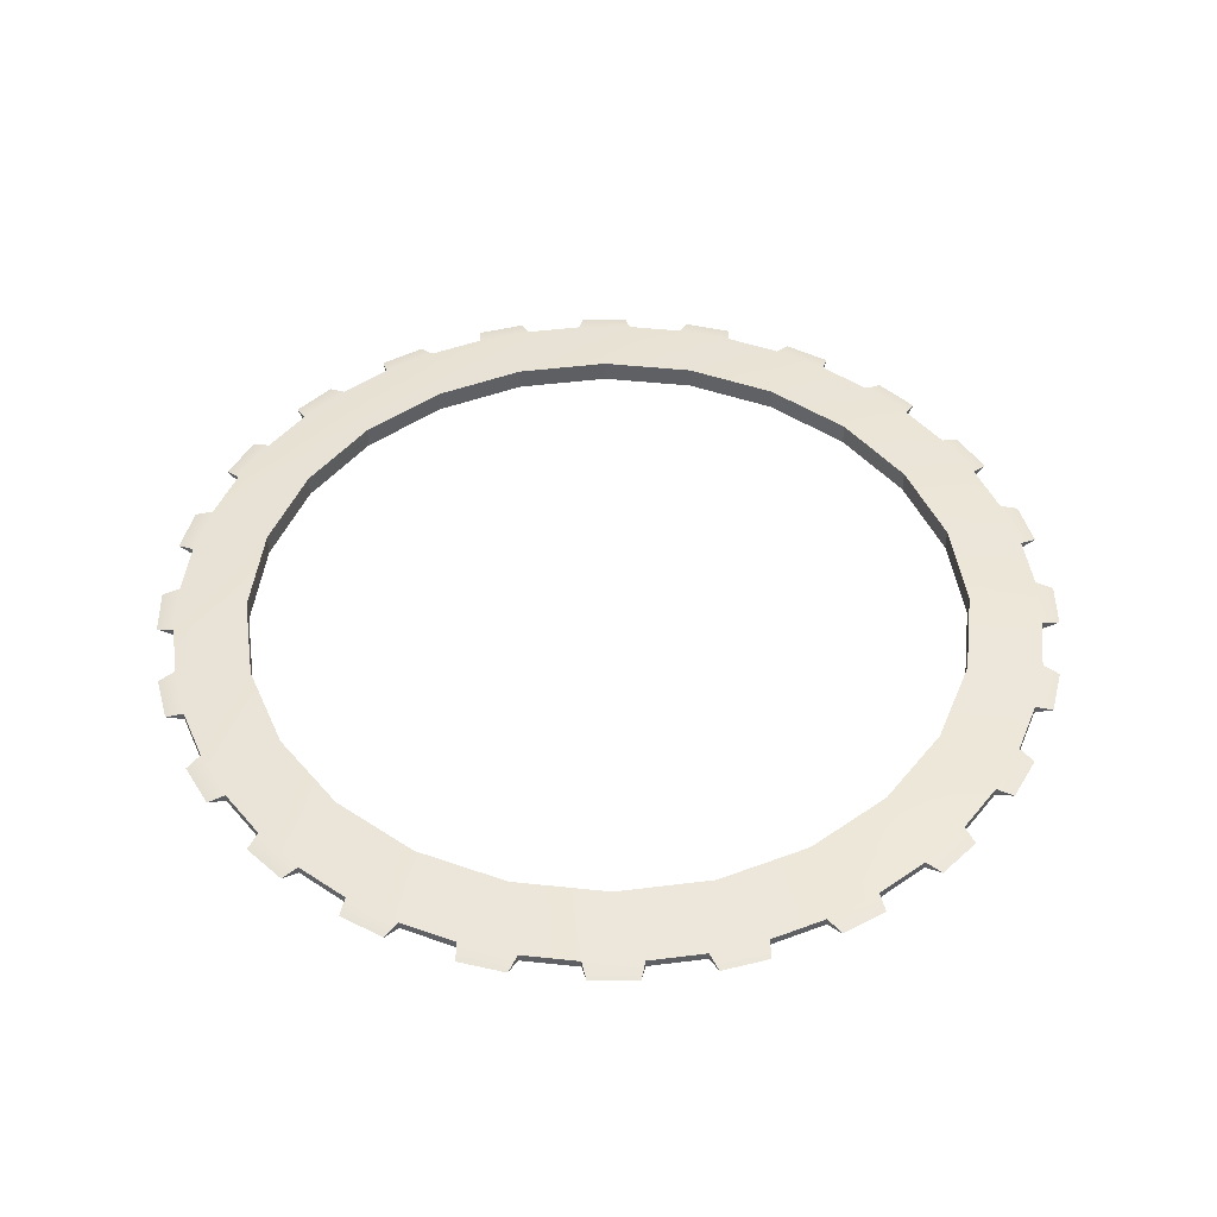
<metadata>
{"format":"obj","ext":"obj","renderer":"f3d","projection":"perspective","resolution":1024,"background":"white","views":[{"elev":46.5,"azim":14.4,"up":"+Z"}]}
</metadata>
<code>
g Powerup_Theresa_01_Gear
v 0.8606 -4.326 -0.0414
v 1.418 -4.177 -0.04142
v 1.422 -4.362 1e-05
v 0.9496 -4.489 1e-05
v 0.9529 -3.556 -0.1125
v 9e-06 -3.682 -0.1125
v 0.2885 -4.402 -0.04138
v 1.951 -3.956 -0.0414
v 1.841 -3.188 -0.1124
v 2.451 -3.668 -0.0414
v 2.503 -3.846 -1e-05
v 2.079 -4.09 2.9e-05
v 2.908 -3.316 -0.04142
v 2.603 -2.603 -0.1124
v 3.316 -2.908 -0.0414
v 3.413 -3.067 2.9e-05
v 3.067 -3.413 1e-05
v 3.668 -2.451 -0.04138
v 3.188 -1.841 -0.1125
v 3.956 -1.951 -0.04138
v 4.09 -2.079 1e-05
v 3.846 -2.503 1e-05
v 4.177 -1.418 -0.04142
v 3.556 -0.9529 -0.1125
v 4.326 -0.8605 -0.04142
v 4.489 -0.9496 1e-05
v 4.362 -1.422 1e-05
v 4.402 -0.2885 -0.04142
v 3.682 2e-05 -0.1125
v 1.841 -3.188 0.1125
v 2.603 -2.603 0.1125
v 2.603 -2.603 -0.1124
v 1.841 -3.188 -0.1124
v 2.603 -2.603 0.1125
v 3.188 -1.841 0.1125
v 3.188 -1.841 -0.1125
v 2.603 -2.603 -0.1124
v -0.2885 -4.402 -0.04142
v 0.2447 -4.582 2.9e-05
v -0.2446 -4.582 2.9e-05
v 0.2885 -4.401 0.04145
v 0.2885 -4.402 -0.04138
v 0.8606 -4.326 -0.0414
v 0.8606 -4.326 0.04144
v 1.418 -4.177 0.04145
v 1.418 -4.177 -0.04142
v 1.951 -3.956 -0.0414
v 1.951 -3.956 0.04145
v 2.451 -3.668 0.04144
v 2.451 -3.668 -0.0414
v 2.908 -3.316 -0.04142
v 2.908 -3.316 0.04144
v 3.316 -2.908 0.04144
v 3.316 -2.908 -0.0414
v 3.668 -2.451 -0.04138
v 3.668 -2.451 0.04145
v 3.956 -1.951 0.04144
v 3.956 -1.951 -0.04138
v 4.177 -1.418 -0.04142
v 4.177 -1.418 0.04144
v 4.326 -0.8605 0.04144
v 4.326 -0.8605 -0.04142
v 4.402 -0.2885 -0.04142
v 4.402 -0.2885 0.04144
v 0.8606 -4.326 0.04144
v 0.9496 -4.489 1e-05
v 1.422 -4.362 1e-05
v 1.418 -4.177 0.04145
v 0.9529 -3.556 0.1125
v 9e-06 -3.682 0.1125
v 0.2885 -4.401 0.04145
v 1.951 -3.956 0.04145
v 1.841 -3.188 0.1125
v 2.451 -3.668 0.04144
v 2.503 -3.846 -1e-05
v 2.079 -4.09 2.9e-05
v 2.908 -3.316 0.04144
v 2.603 -2.603 0.1125
v 3.316 -2.908 0.04144
v 3.413 -3.067 2.9e-05
v 3.067 -3.413 1e-05
v 3.668 -2.451 0.04145
v 3.188 -1.841 0.1125
v 3.956 -1.951 0.04144
v 4.09 -2.079 1e-05
v 3.846 -2.503 1e-05
v 4.177 -1.418 0.04144
v 3.556 -0.9529 0.1125
v 4.326 -0.8605 0.04144
v 4.489 -0.9496 1e-05
v 4.362 -1.422 1e-05
v 4.402 -0.2885 0.04144
v 3.682 2.9e-05 0.1125
v 1.418 -4.177 0.04145
v 1.422 -4.362 1e-05
v 1.418 -4.177 -0.04142
v 0.8606 -4.326 -0.0414
v 0.9496 -4.489 1e-05
v 0.8606 -4.326 0.04144
v 2.451 -3.668 0.04144
v 2.503 -3.846 -1e-05
v 2.451 -3.668 -0.0414
v 1.951 -3.956 -0.0414
v 2.079 -4.09 2.9e-05
v 1.951 -3.956 0.04145
v 3.316 -2.908 0.04144
v 3.413 -3.067 2.9e-05
v 3.316 -2.908 -0.0414
v 2.908 -3.316 -0.04142
v 3.067 -3.413 1e-05
v 2.908 -3.316 0.04144
v 3.956 -1.951 0.04144
v 4.09 -2.079 1e-05
v 3.956 -1.951 -0.04138
v 3.668 -2.451 -0.04138
v 3.846 -2.503 1e-05
v 3.668 -2.451 0.04145
v 4.326 -0.8605 0.04144
v 4.489 -0.9496 1e-05
v 4.326 -0.8605 -0.04142
v 4.177 -1.418 -0.04142
v 4.362 -1.422 1e-05
v 4.177 -1.418 0.04144
v 9e-06 -3.682 -0.1125
v 9e-06 -3.682 0.1125
v 0.9529 -3.556 0.1125
v 0.9529 -3.556 -0.1125
v 0.9529 -3.556 -0.1125
v 0.9529 -3.556 0.1125
v 1.841 -3.188 0.1125
v 1.841 -3.188 -0.1124
v 3.188 -1.841 -0.1125
v 3.188 -1.841 0.1125
v 3.556 -0.9529 0.1125
v 3.556 -0.9529 -0.1125
v 3.556 -0.9529 -0.1125
v 3.556 -0.9529 0.1125
v 3.682 2.9e-05 0.1125
v 3.682 2e-05 -0.1125
v -0.2885 -4.402 0.04144
v -0.2446 -4.582 2.9e-05
v 0.2447 -4.582 2.9e-05
v 0.2885 -4.401 0.04145
v 0.2447 -4.582 2.9e-05
v 0.2885 -4.402 -0.04138
v -0.2885 -4.402 -0.04142
v -0.2446 -4.582 2.9e-05
v -0.2885 -4.402 0.04144
v 4.326 0.8606 -0.04142
v 4.177 1.418 -0.04144
v 4.363 1.422 -1e-05
v 4.489 0.9496 -1e-05
v 3.556 0.9529 -0.1125
v 3.682 2e-05 -0.1125
v 4.402 0.2885 -0.04142
v 3.956 1.951 -0.04142
v 3.188 1.841 -0.1125
v 3.668 2.451 -0.04142
v 3.846 2.503 -1e-05
v 4.09 2.079 -1e-05
v 3.316 2.908 -0.04144
v 2.603 2.603 -0.1125
v 2.908 3.316 -0.04142
v 3.067 3.413 -1e-05
v 3.413 3.067 -1e-05
v 2.451 3.668 -0.04142
v 1.841 3.188 -0.1125
v 1.951 3.956 -0.0414
v 2.079 4.09 -1e-05
v 2.503 3.846 -1e-05
v 1.418 4.177 -0.04144
v 0.9529 3.556 -0.1125
v 0.8605 4.326 -0.04144
v 0.9496 4.489 -1e-05
v 1.422 4.363 -1e-05
v 0.2885 4.402 -0.04142
v 9e-06 3.682 -0.1125
v 1.841 3.188 0.1125
v 0.9529 3.556 0.1125
v 0.9529 3.556 -0.1125
v 1.841 3.188 -0.1125
v 4.402 -0.2885 -0.04142
v 4.582 0.2447 -1e-05
v 4.582 -0.2446 -1e-05
v 4.402 0.2885 0.04144
v 4.402 0.2885 -0.04142
v 4.326 0.8606 -0.04142
v 4.326 0.8606 0.0414
v 4.177 1.418 0.04144
v 4.177 1.418 -0.04144
v 3.956 1.951 -0.04142
v 3.956 1.951 0.04144
v 3.668 2.451 0.0414
v 3.668 2.451 -0.04142
v 3.316 2.908 -0.04144
v 3.316 2.908 0.04144
v 2.908 3.316 0.0414
v 2.908 3.316 -0.04142
v 2.451 3.668 -0.04142
v 2.451 3.668 0.04144
v 1.951 3.956 0.0414
v 1.951 3.956 -0.0414
v 1.418 4.177 -0.04144
v 1.418 4.177 0.04144
v 0.8606 4.326 0.04144
v 0.8605 4.326 -0.04144
v 0.2885 4.402 -0.04142
v 0.2885 4.402 0.04144
v 4.326 0.8606 0.0414
v 4.489 0.9496 -1e-05
v 4.363 1.422 -1e-05
v 4.177 1.418 0.04144
v 3.556 0.9529 0.1125
v 3.682 2.9e-05 0.1125
v 4.402 0.2885 0.04144
v 3.956 1.951 0.04144
v 3.188 1.841 0.1125
v 3.668 2.451 0.0414
v 3.846 2.503 -1e-05
v 4.09 2.079 -1e-05
v 3.316 2.908 0.04144
v 2.603 2.603 0.1125
v 2.908 3.316 0.0414
v 3.067 3.413 -1e-05
v 3.413 3.067 -1e-05
v 2.451 3.668 0.04144
v 1.841 3.188 0.1125
v 1.951 3.956 0.0414
v 2.079 4.09 -1e-05
v 2.503 3.846 -1e-05
v 1.418 4.177 0.04144
v 0.9529 3.556 0.1125
v 0.8606 4.326 0.04144
v 0.9496 4.489 -1e-05
v 1.422 4.363 -1e-05
v 0.2885 4.402 0.04144
v 9e-06 3.682 0.1125
v 4.177 1.418 0.04144
v 4.363 1.422 -1e-05
v 4.177 1.418 -0.04144
v 4.326 0.8606 -0.04142
v 4.489 0.9496 -1e-05
v 4.326 0.8606 0.0414
v 3.668 2.451 0.0414
v 3.846 2.503 -1e-05
v 3.668 2.451 -0.04142
v 3.956 1.951 -0.04142
v 4.09 2.079 -1e-05
v 3.956 1.951 0.04144
v 2.908 3.316 0.0414
v 3.067 3.413 -1e-05
v 2.908 3.316 -0.04142
v 3.316 2.908 -0.04144
v 3.413 3.067 -1e-05
v 3.316 2.908 0.04144
v 1.951 3.956 0.0414
v 2.079 4.09 -1e-05
v 1.951 3.956 -0.0414
v 2.451 3.668 -0.04142
v 2.503 3.846 -1e-05
v 2.451 3.668 0.04144
v 0.8606 4.326 0.04144
v 0.9496 4.489 -1e-05
v 0.8605 4.326 -0.04144
v 1.418 4.177 -0.04144
v 1.422 4.363 -1e-05
v 1.418 4.177 0.04144
v 3.682 2e-05 -0.1125
v 3.682 2.9e-05 0.1125
v 3.556 0.9529 0.1125
v 3.556 0.9529 -0.1125
v 3.556 0.9529 -0.1125
v 3.556 0.9529 0.1125
v 3.188 1.841 0.1125
v 3.188 1.841 -0.1125
v 3.188 1.841 -0.1125
v 3.188 1.841 0.1125
v 2.603 2.603 0.1125
v 2.603 2.603 -0.1125
v 2.603 2.603 -0.1125
v 2.603 2.603 0.1125
v 1.841 3.188 0.1125
v 1.841 3.188 -0.1125
v 0.9529 3.556 -0.1125
v 0.9529 3.556 0.1125
v 9e-06 3.682 0.1125
v 9e-06 3.682 -0.1125
v 4.402 -0.2885 0.04144
v 4.582 -0.2446 -1e-05
v 4.582 0.2447 -1e-05
v 4.402 0.2885 0.04144
v 4.582 0.2447 -1e-05
v 4.402 0.2885 -0.04142
v 4.402 -0.2885 -0.04142
v 4.582 -0.2446 -1e-05
v 4.402 -0.2885 0.04144
v -0.8606 4.326 -0.0414
v -1.418 4.177 -0.04142
v -1.422 4.362 1e-05
v -0.9496 4.489 1e-05
v -0.9529 3.556 -0.1125
v 9e-06 3.682 -0.1125
v -0.2885 4.402 -0.04138
v -1.951 3.956 -0.0414
v -1.841 3.188 -0.1124
v -2.451 3.668 -0.0414
v -2.503 3.846 -1e-05
v -2.079 4.09 2.9e-05
v -2.908 3.316 -0.04142
v -2.603 2.603 -0.1124
v -3.316 2.908 -0.0414
v -3.413 3.067 2.9e-05
v -3.067 3.413 1e-05
v -3.668 2.451 -0.04138
v -3.188 1.841 -0.1125
v -3.956 1.951 -0.04138
v -4.09 2.079 1e-05
v -3.846 2.503 1e-05
v -4.177 1.418 -0.04142
v -3.556 0.9529 -0.1125
v -4.326 0.8605 -0.04142
v -4.489 0.9496 1e-05
v -4.363 1.422 1e-05
v -4.402 0.2885 -0.04142
v -3.682 -2e-05 -0.1125
v -1.841 3.188 0.1125
v -2.603 2.603 0.1125
v -2.603 2.603 -0.1124
v -1.841 3.188 -0.1124
v 0.2885 4.402 -0.04142
v -0.2447 4.582 2.9e-05
v 0.2446 4.582 2.9e-05
v -0.2885 4.401 0.04144
v -0.2885 4.402 -0.04138
v -0.8606 4.326 -0.0414
v -0.8606 4.326 0.04144
v -1.418 4.177 0.04144
v -1.418 4.177 -0.04142
v -1.951 3.956 -0.0414
v -1.951 3.956 0.04144
v -2.451 3.668 0.04144
v -2.451 3.668 -0.0414
v -2.908 3.316 -0.04142
v -2.908 3.316 0.04145
v -3.316 2.908 0.04144
v -3.316 2.908 -0.0414
v -3.668 2.451 -0.04138
v -3.668 2.451 0.04145
v -3.956 1.951 0.04144
v -3.956 1.951 -0.04138
v -4.177 1.418 -0.04142
v -4.177 1.418 0.04145
v -4.326 0.8605 0.04145
v -4.326 0.8605 -0.04142
v -4.402 0.2885 -0.04142
v -4.402 0.2885 0.04144
v -0.8606 4.326 0.04144
v -0.9496 4.489 1e-05
v -1.422 4.362 1e-05
v -1.418 4.177 0.04144
v -0.9529 3.556 0.1125
v 9e-06 3.682 0.1125
v -0.2885 4.401 0.04144
v -1.951 3.956 0.04144
v -1.841 3.188 0.1125
v -2.451 3.668 0.04144
v -2.503 3.846 -1e-05
v -2.079 4.09 2.9e-05
v -2.908 3.316 0.04145
v -2.603 2.603 0.1125
v -3.316 2.908 0.04144
v -3.413 3.067 2.9e-05
v -3.067 3.413 1e-05
v -3.668 2.451 0.04145
v -3.188 1.841 0.1125
v -3.956 1.951 0.04144
v -4.09 2.079 1e-05
v -3.846 2.503 1e-05
v -4.177 1.418 0.04145
v -3.556 0.9529 0.1125
v -4.326 0.8605 0.04145
v -4.489 0.9496 1e-05
v -4.363 1.422 1e-05
v -4.402 0.2885 0.04144
v -3.682 -2.9e-05 0.1125
v -1.418 4.177 0.04144
v -1.422 4.362 1e-05
v -1.418 4.177 -0.04142
v -0.8606 4.326 -0.0414
v -0.9496 4.489 1e-05
v -0.8606 4.326 0.04144
v -2.451 3.668 0.04144
v -2.503 3.846 -1e-05
v -2.451 3.668 -0.0414
v -1.951 3.956 -0.0414
v -2.079 4.09 2.9e-05
v -1.951 3.956 0.04144
v -3.316 2.908 0.04144
v -3.413 3.067 2.9e-05
v -3.316 2.908 -0.0414
v -2.908 3.316 -0.04142
v -3.067 3.413 1e-05
v -2.908 3.316 0.04145
v -3.956 1.951 0.04144
v -4.09 2.079 1e-05
v -3.956 1.951 -0.04138
v -3.668 2.451 -0.04138
v -3.846 2.503 1e-05
v -3.668 2.451 0.04145
v -4.326 0.8605 0.04145
v -4.489 0.9496 1e-05
v -4.326 0.8605 -0.04142
v -4.177 1.418 -0.04142
v -4.363 1.422 1e-05
v -4.177 1.418 0.04145
v 9e-06 3.682 -0.1125
v 9e-06 3.682 0.1125
v -0.9529 3.556 0.1125
v -0.9529 3.556 -0.1125
v -0.9529 3.556 -0.1125
v -0.9529 3.556 0.1125
v -1.841 3.188 0.1125
v -1.841 3.188 -0.1124
v -2.603 2.603 -0.1124
v -2.603 2.603 0.1125
v -3.188 1.841 0.1125
v -3.188 1.841 -0.1125
v -3.188 1.841 -0.1125
v -3.188 1.841 0.1125
v -3.556 0.9529 0.1125
v -3.556 0.9529 -0.1125
v -3.556 0.9529 -0.1125
v -3.556 0.9529 0.1125
v -3.682 -2.9e-05 0.1125
v -3.682 -2e-05 -0.1125
v 0.2885 4.402 0.04144
v 0.2446 4.582 2.9e-05
v -0.2447 4.582 2.9e-05
v -0.2885 4.401 0.04144
v -0.2447 4.582 2.9e-05
v -0.2885 4.402 -0.04138
v 0.2885 4.402 -0.04142
v 0.2446 4.582 2.9e-05
v 0.2885 4.402 0.04144
v -4.326 -0.8606 -0.04142
v -4.177 -1.418 -0.04144
v -4.363 -1.422 -1e-05
v -4.489 -0.9496 -1e-05
v -3.556 -0.9529 -0.1125
v -3.682 -2e-05 -0.1125
v -4.402 -0.2885 -0.04142
v -3.956 -1.951 -0.04142
v -3.188 -1.841 -0.1125
v -3.668 -2.451 -0.04142
v -3.846 -2.503 -1e-05
v -4.09 -2.079 -1e-05
v -3.316 -2.908 -0.04144
v -2.603 -2.603 -0.1125
v -2.908 -3.316 -0.04142
v -3.067 -3.413 -1e-05
v -3.413 -3.067 -1e-05
v -2.451 -3.668 -0.04142
v -1.841 -3.188 -0.1125
v -1.951 -3.956 -0.0414
v -2.079 -4.09 -1e-05
v -2.503 -3.846 -1e-05
v -1.418 -4.177 -0.04144
v -0.9529 -3.556 -0.1125
v -0.8605 -4.326 -0.04144
v -0.9496 -4.489 -1e-05
v -1.422 -4.363 -1e-05
v -0.2885 -4.402 -0.04142
v 9e-06 -3.682 -0.1125
v -3.682 -2.9e-05 0.1125
v -3.556 -0.9529 0.1125
v -3.556 -0.9529 -0.1125
v -3.682 -2e-05 -0.1125
v -3.188 -1.841 0.1125
v -2.603 -2.603 0.1125
v -2.603 -2.603 -0.1125
v -3.188 -1.841 -0.1125
v -0.9529 -3.556 0.1125
v 9e-06 -3.682 0.1125
v 9e-06 -3.682 -0.1125
v -0.9529 -3.556 -0.1125
v -4.402 0.2885 -0.04142
v -4.582 -0.2447 -1e-05
v -4.582 0.2446 -1e-05
v -4.402 -0.2885 0.04144
v -4.402 -0.2885 -0.04142
v -4.326 -0.8606 -0.04142
v -4.326 -0.8606 0.0414
v -4.177 -1.418 0.04144
v -4.177 -1.418 -0.04144
v -3.956 -1.951 -0.04142
v -3.956 -1.951 0.04144
v -3.668 -2.451 0.0414
v -3.668 -2.451 -0.04142
v -3.316 -2.908 -0.04144
v -3.316 -2.908 0.04144
v -2.908 -3.316 0.0414
v -2.908 -3.316 -0.04142
v -2.451 -3.668 -0.04142
v -2.451 -3.668 0.04145
v -1.951 -3.956 0.0414
v -1.951 -3.956 -0.0414
v -1.418 -4.177 -0.04144
v -1.418 -4.177 0.04144
v -0.8606 -4.326 0.04144
v -0.8605 -4.326 -0.04144
v -0.2885 -4.402 -0.04142
v -0.2885 -4.402 0.04144
v -4.326 -0.8606 0.0414
v -4.489 -0.9496 -1e-05
v -4.363 -1.422 -1e-05
v -4.177 -1.418 0.04144
v -3.556 -0.9529 0.1125
v -3.682 -2.9e-05 0.1125
v -4.402 -0.2885 0.04144
v -3.956 -1.951 0.04144
v -3.188 -1.841 0.1125
v -3.668 -2.451 0.0414
v -3.846 -2.503 -1e-05
v -4.09 -2.079 -1e-05
v -3.316 -2.908 0.04144
v -2.603 -2.603 0.1125
v -2.908 -3.316 0.0414
v -3.067 -3.413 -1e-05
v -3.413 -3.067 -1e-05
v -2.451 -3.668 0.04145
v -1.841 -3.188 0.1125
v -1.951 -3.956 0.0414
v -2.079 -4.09 -1e-05
v -2.503 -3.846 -1e-05
v -1.418 -4.177 0.04144
v -0.9529 -3.556 0.1125
v -0.8606 -4.326 0.04144
v -0.9496 -4.489 -1e-05
v -1.422 -4.363 -1e-05
v -0.2885 -4.402 0.04144
v 9e-06 -3.682 0.1125
v -4.177 -1.418 0.04144
v -4.363 -1.422 -1e-05
v -4.177 -1.418 -0.04144
v -4.326 -0.8606 -0.04142
v -4.489 -0.9496 -1e-05
v -4.326 -0.8606 0.0414
v -3.668 -2.451 0.0414
v -3.846 -2.503 -1e-05
v -3.668 -2.451 -0.04142
v -3.956 -1.951 -0.04142
v -4.09 -2.079 -1e-05
v -3.956 -1.951 0.04144
v -2.908 -3.316 0.0414
v -3.067 -3.413 -1e-05
v -2.908 -3.316 -0.04142
v -3.316 -2.908 -0.04144
v -3.413 -3.067 -1e-05
v -3.316 -2.908 0.04144
v -1.951 -3.956 0.0414
v -2.079 -4.09 -1e-05
v -1.951 -3.956 -0.0414
v -2.451 -3.668 -0.04142
v -2.503 -3.846 -1e-05
v -2.451 -3.668 0.04145
v -0.8606 -4.326 0.04144
v -0.9496 -4.489 -1e-05
v -0.8605 -4.326 -0.04144
v -1.418 -4.177 -0.04144
v -1.422 -4.363 -1e-05
v -1.418 -4.177 0.04144
v -3.556 -0.9529 -0.1125
v -3.556 -0.9529 0.1125
v -3.188 -1.841 0.1125
v -3.188 -1.841 -0.1125
v -2.603 -2.603 -0.1125
v -2.603 -2.603 0.1125
v -1.841 -3.188 0.1125
v -1.841 -3.188 -0.1125
v -1.841 -3.188 -0.1125
v -1.841 -3.188 0.1125
v -0.9529 -3.556 0.1125
v -0.9529 -3.556 -0.1125
v -4.402 0.2885 0.04144
v -4.582 0.2446 -1e-05
v -4.582 -0.2447 -1e-05
v -4.402 -0.2885 0.04144
v -4.582 -0.2447 -1e-05
v -4.402 -0.2885 -0.04142
v -4.402 0.2885 -0.04142
v -4.582 0.2446 -1e-05
v -4.402 0.2885 0.04144
f 1 2 3
f 1 3 4
f 2 1 5
f 1 6 5
f 1 7 6
f 8 2 5
f 8 5 9
f 10 8 9
f 8 10 11
f 8 11 12
f 13 10 9
f 13 9 14
f 15 13 14
f 13 15 16
f 13 16 17
f 18 15 14
f 18 14 19
f 20 18 19
f 18 20 21
f 18 21 22
f 23 20 19
f 23 19 24
f 25 23 24
f 23 25 26
f 23 26 27
f 28 25 24
f 28 24 29
f 30 31 32
f 30 32 33
f 34 35 36
f 34 36 37
f 38 7 39
f 38 39 40
f 7 38 6
f 41 42 43
f 41 43 44
f 45 46 47
f 45 47 48
f 49 50 51
f 49 51 52
f 53 54 55
f 53 55 56
f 57 58 59
f 57 59 60
f 61 62 63
f 61 63 64
f 65 66 67
f 65 67 68
f 68 69 65
f 65 69 70
f 65 70 71
f 72 69 68
f 72 73 69
f 74 73 72
f 72 75 74
f 72 76 75
f 77 73 74
f 77 78 73
f 79 78 77
f 77 80 79
f 77 81 80
f 82 78 79
f 82 83 78
f 84 83 82
f 82 85 84
f 82 86 85
f 87 83 84
f 87 88 83
f 89 88 87
f 87 90 89
f 87 91 90
f 92 88 89
f 92 93 88
f 94 95 96
f 97 98 99
f 100 101 102
f 103 104 105
f 106 107 108
f 109 110 111
f 112 113 114
f 115 116 117
f 118 119 120
f 121 122 123
f 124 125 126
f 124 126 127
f 128 129 130
f 128 130 131
f 132 133 134
f 132 134 135
f 136 137 138
f 136 138 139
f 140 141 142
f 140 142 71
f 71 70 140
f 143 144 145
f 146 147 148
f 149 150 151
f 149 151 152
f 150 149 153
f 149 154 153
f 149 155 154
f 156 150 153
f 156 153 157
f 158 156 157
f 156 158 159
f 156 159 160
f 161 158 157
f 161 157 162
f 163 161 162
f 161 163 164
f 161 164 165
f 166 163 162
f 166 162 167
f 168 166 167
f 166 168 169
f 166 169 170
f 171 168 167
f 171 167 172
f 173 171 172
f 171 173 174
f 171 174 175
f 176 173 172
f 176 172 177
f 178 179 180
f 178 180 181
f 182 155 183
f 182 183 184
f 155 182 154
f 185 186 187
f 185 187 188
f 189 190 191
f 189 191 192
f 193 194 195
f 193 195 196
f 197 198 199
f 197 199 200
f 201 202 203
f 201 203 204
f 205 206 207
f 205 207 208
f 209 210 211
f 209 211 212
f 212 213 209
f 209 213 214
f 209 214 215
f 216 213 212
f 216 217 213
f 218 217 216
f 216 219 218
f 216 220 219
f 221 217 218
f 221 222 217
f 223 222 221
f 221 224 223
f 221 225 224
f 226 222 223
f 226 227 222
f 228 227 226
f 226 229 228
f 226 230 229
f 231 227 228
f 231 232 227
f 233 232 231
f 231 234 233
f 231 235 234
f 236 232 233
f 236 237 232
f 238 239 240
f 241 242 243
f 244 245 246
f 247 248 249
f 250 251 252
f 253 254 255
f 256 257 258
f 259 260 261
f 262 263 264
f 265 266 267
f 268 269 270
f 268 270 271
f 272 273 274
f 272 274 275
f 276 277 278
f 276 278 279
f 280 281 282
f 280 282 283
f 284 285 286
f 284 286 287
f 288 289 290
f 288 290 215
f 215 214 288
f 291 292 293
f 294 295 296
f 297 298 299
f 297 299 300
f 298 297 301
f 297 302 301
f 297 303 302
f 304 298 301
f 304 301 305
f 306 304 305
f 304 306 307
f 304 307 308
f 309 306 305
f 309 305 310
f 311 309 310
f 309 311 312
f 309 312 313
f 314 311 310
f 314 310 315
f 316 314 315
f 314 316 317
f 314 317 318
f 319 316 315
f 319 315 320
f 321 319 320
f 319 321 322
f 319 322 323
f 324 321 320
f 324 320 325
f 326 327 328
f 326 328 329
f 330 303 331
f 330 331 332
f 303 330 302
f 333 334 335
f 333 335 336
f 337 338 339
f 337 339 340
f 341 342 343
f 341 343 344
f 345 346 347
f 345 347 348
f 349 350 351
f 349 351 352
f 353 354 355
f 353 355 356
f 357 358 359
f 357 359 360
f 360 361 357
f 357 361 362
f 357 362 363
f 364 361 360
f 364 365 361
f 366 365 364
f 364 367 366
f 364 368 367
f 369 365 366
f 369 370 365
f 371 370 369
f 369 372 371
f 369 373 372
f 374 370 371
f 374 375 370
f 376 375 374
f 374 377 376
f 374 378 377
f 379 375 376
f 379 380 375
f 381 380 379
f 379 382 381
f 379 383 382
f 384 380 381
f 384 385 380
f 386 387 388
f 389 390 391
f 392 393 394
f 395 396 397
f 398 399 400
f 401 402 403
f 404 405 406
f 407 408 409
f 410 411 412
f 413 414 415
f 416 417 418
f 416 418 419
f 420 421 422
f 420 422 423
f 424 425 426
f 424 426 427
f 428 429 430
f 428 430 431
f 432 433 434
f 432 434 435
f 436 437 438
f 436 438 363
f 363 362 436
f 439 440 441
f 442 443 444
f 445 446 447
f 445 447 448
f 446 445 449
f 445 450 449
f 445 451 450
f 452 446 449
f 452 449 453
f 454 452 453
f 452 454 455
f 452 455 456
f 457 454 453
f 457 453 458
f 459 457 458
f 457 459 460
f 457 460 461
f 462 459 458
f 462 458 463
f 464 462 463
f 462 464 465
f 462 465 466
f 467 464 463
f 467 463 468
f 469 467 468
f 467 469 470
f 467 470 471
f 472 469 468
f 472 468 473
f 474 475 476
f 474 476 477
f 478 479 480
f 478 480 481
f 482 483 484
f 482 484 485
f 486 451 487
f 486 487 488
f 451 486 450
f 489 490 491
f 489 491 492
f 493 494 495
f 493 495 496
f 497 498 499
f 497 499 500
f 501 502 503
f 501 503 504
f 505 506 507
f 505 507 508
f 509 510 511
f 509 511 512
f 513 514 515
f 513 515 516
f 516 517 513
f 513 517 518
f 513 518 519
f 520 517 516
f 520 521 517
f 522 521 520
f 520 523 522
f 520 524 523
f 525 521 522
f 525 526 521
f 527 526 525
f 525 528 527
f 525 529 528
f 530 526 527
f 530 531 526
f 532 531 530
f 530 533 532
f 530 534 533
f 535 531 532
f 535 536 531
f 537 536 535
f 535 538 537
f 535 539 538
f 540 536 537
f 540 541 536
f 542 543 544
f 545 546 547
f 548 549 550
f 551 552 553
f 554 555 556
f 557 558 559
f 560 561 562
f 563 564 565
f 566 567 568
f 569 570 571
f 572 573 574
f 572 574 575
f 576 577 578
f 576 578 579
f 580 581 582
f 580 582 583
f 584 585 586
f 584 586 519
f 519 518 584
f 587 588 589
f 590 591 592

</code>
